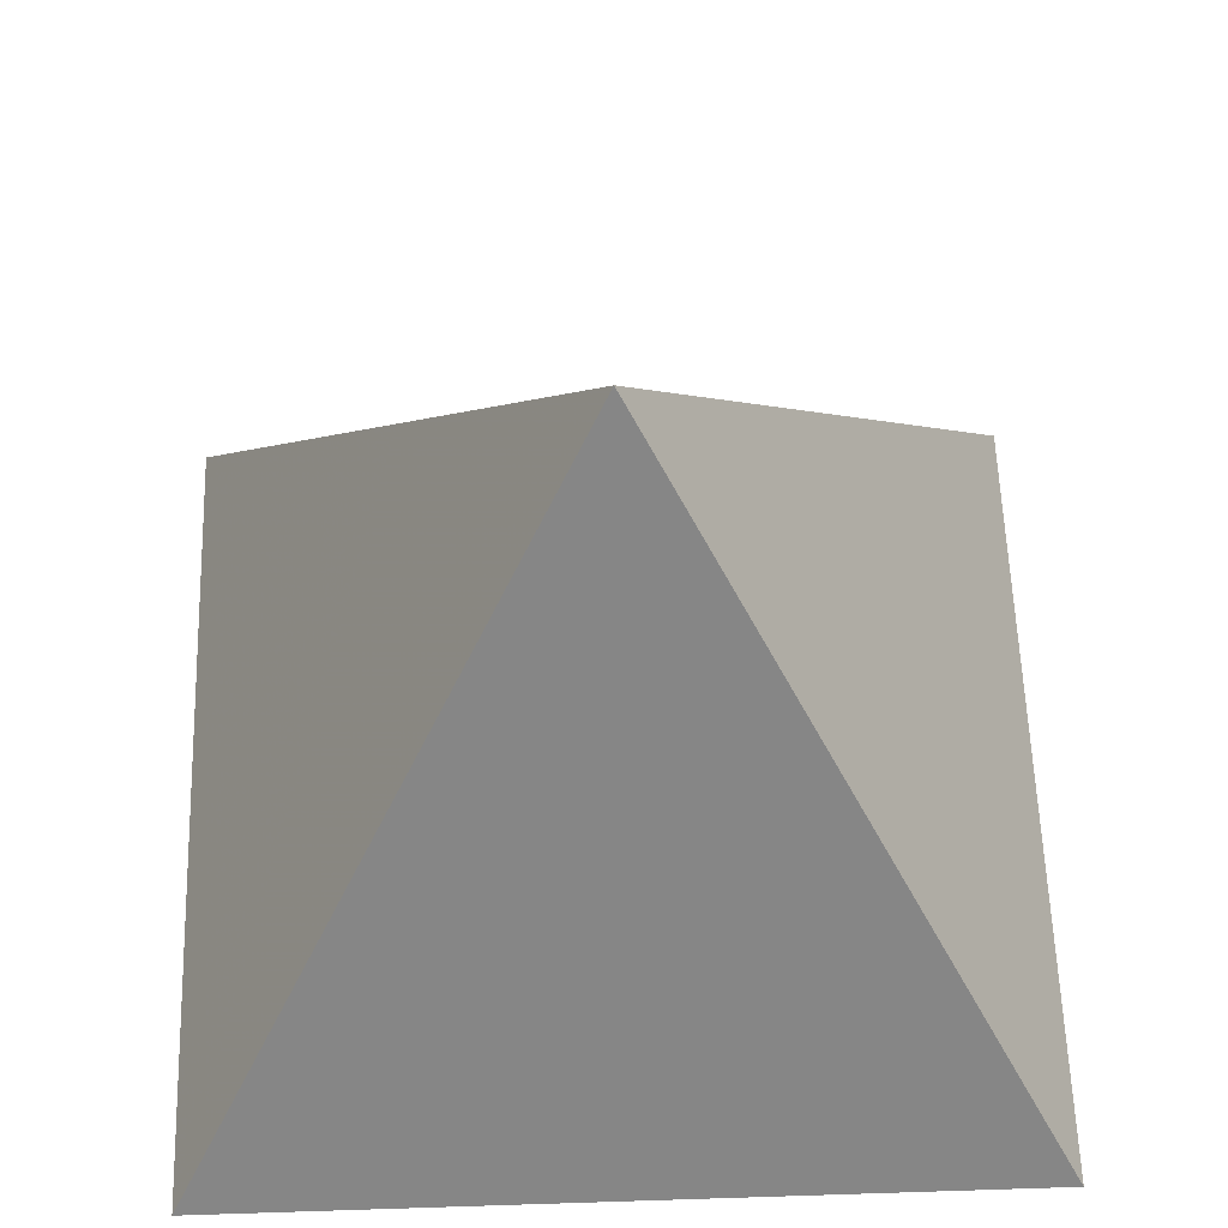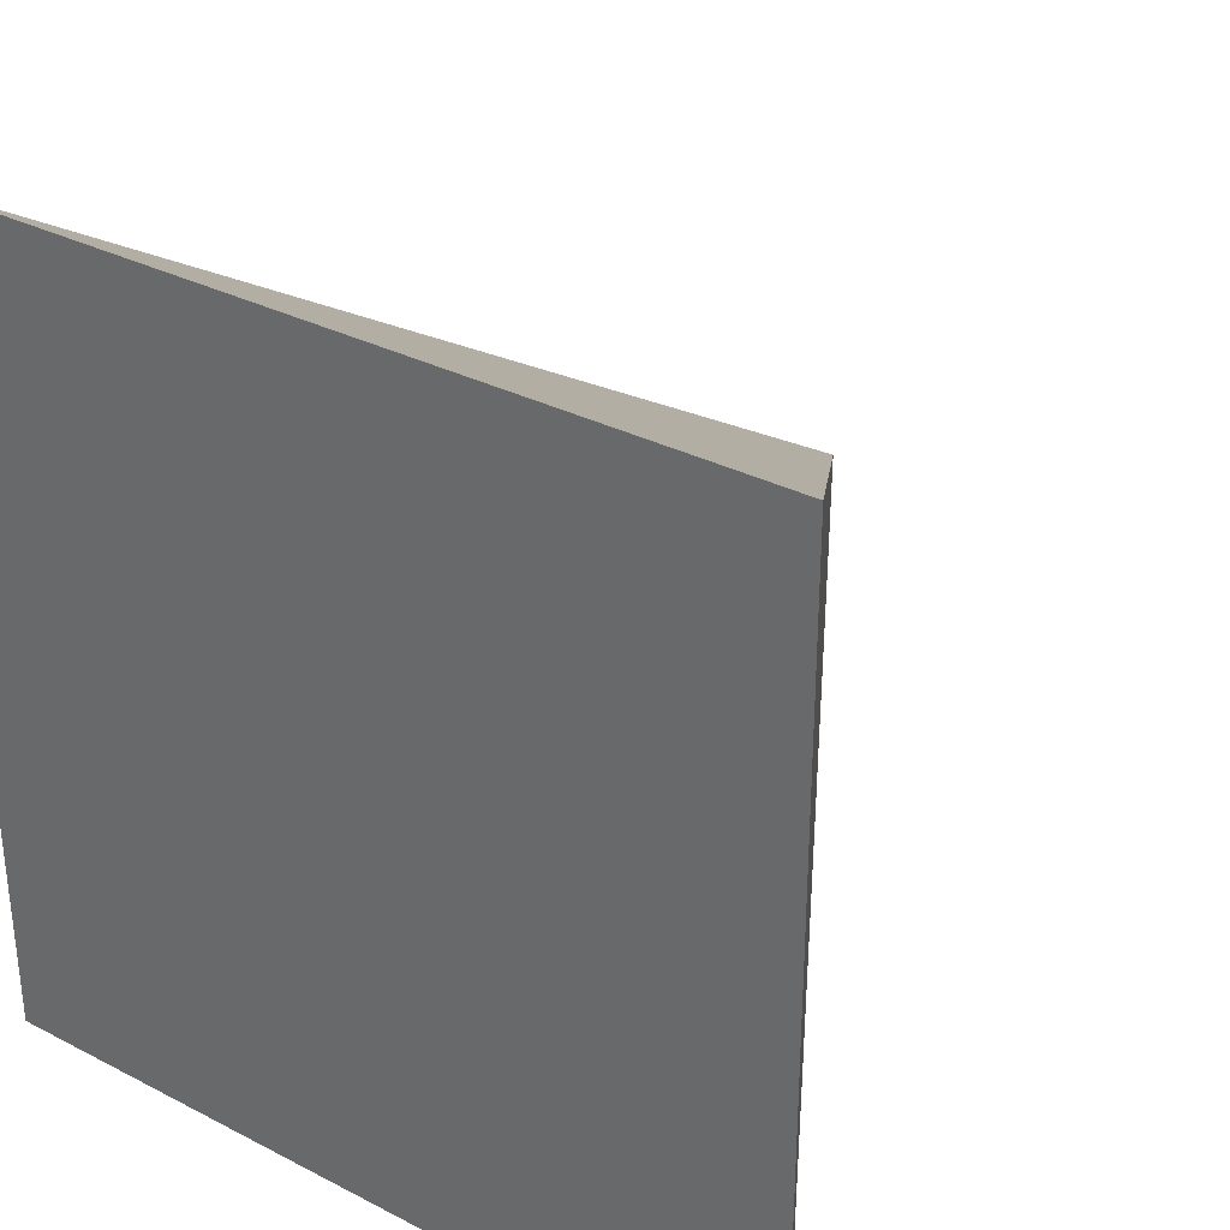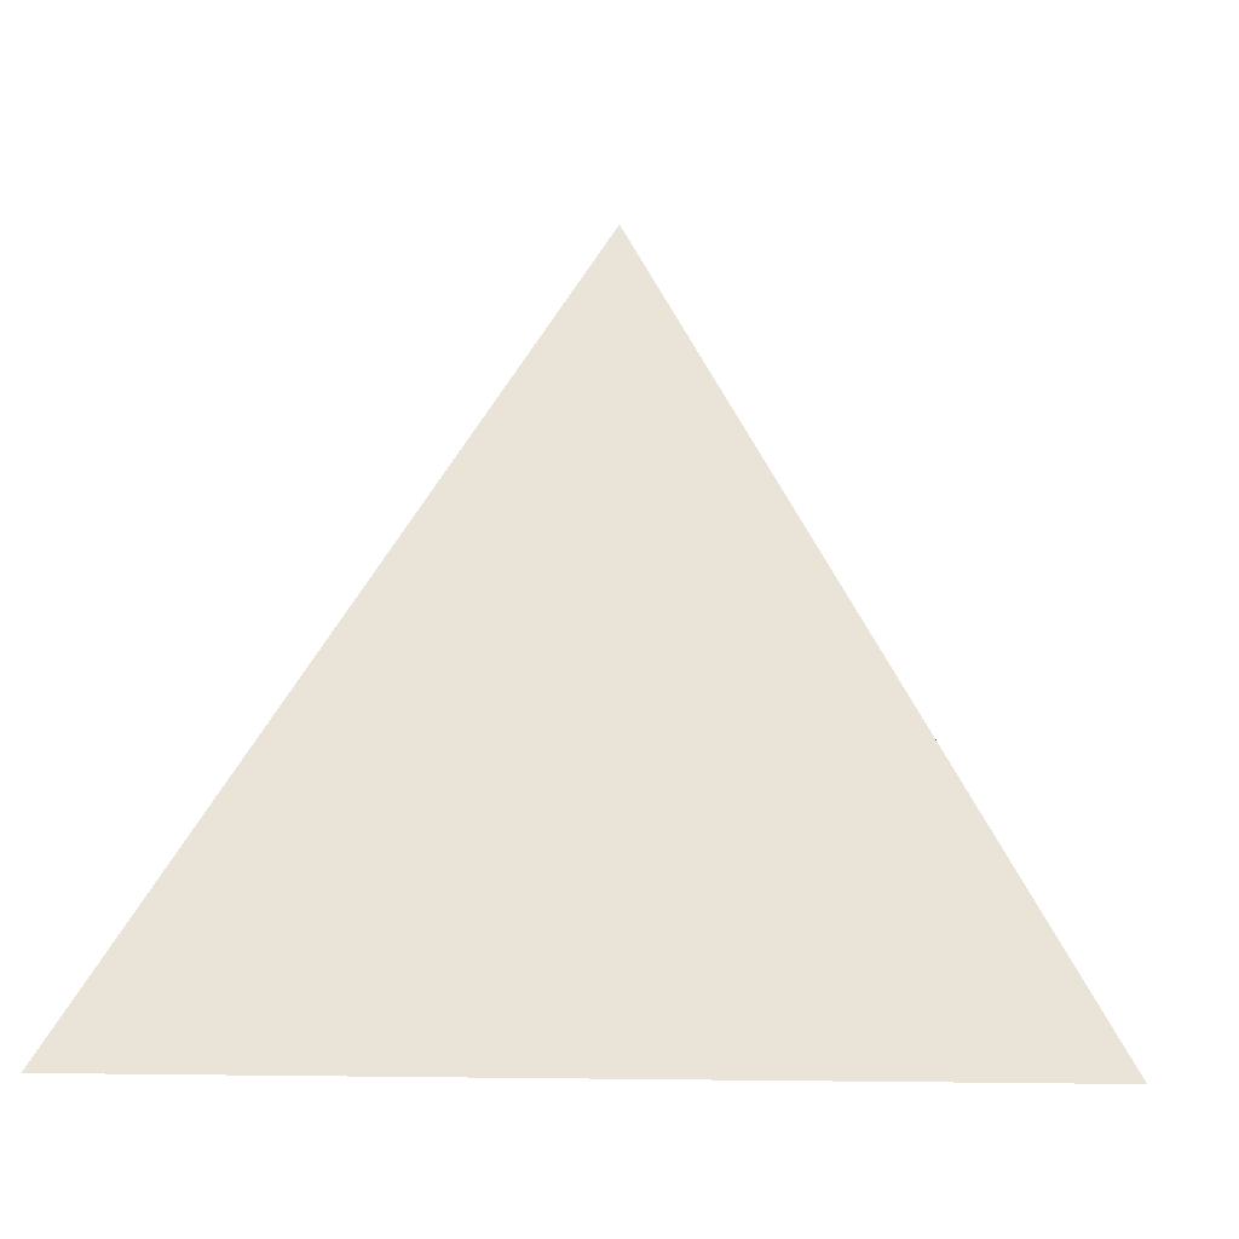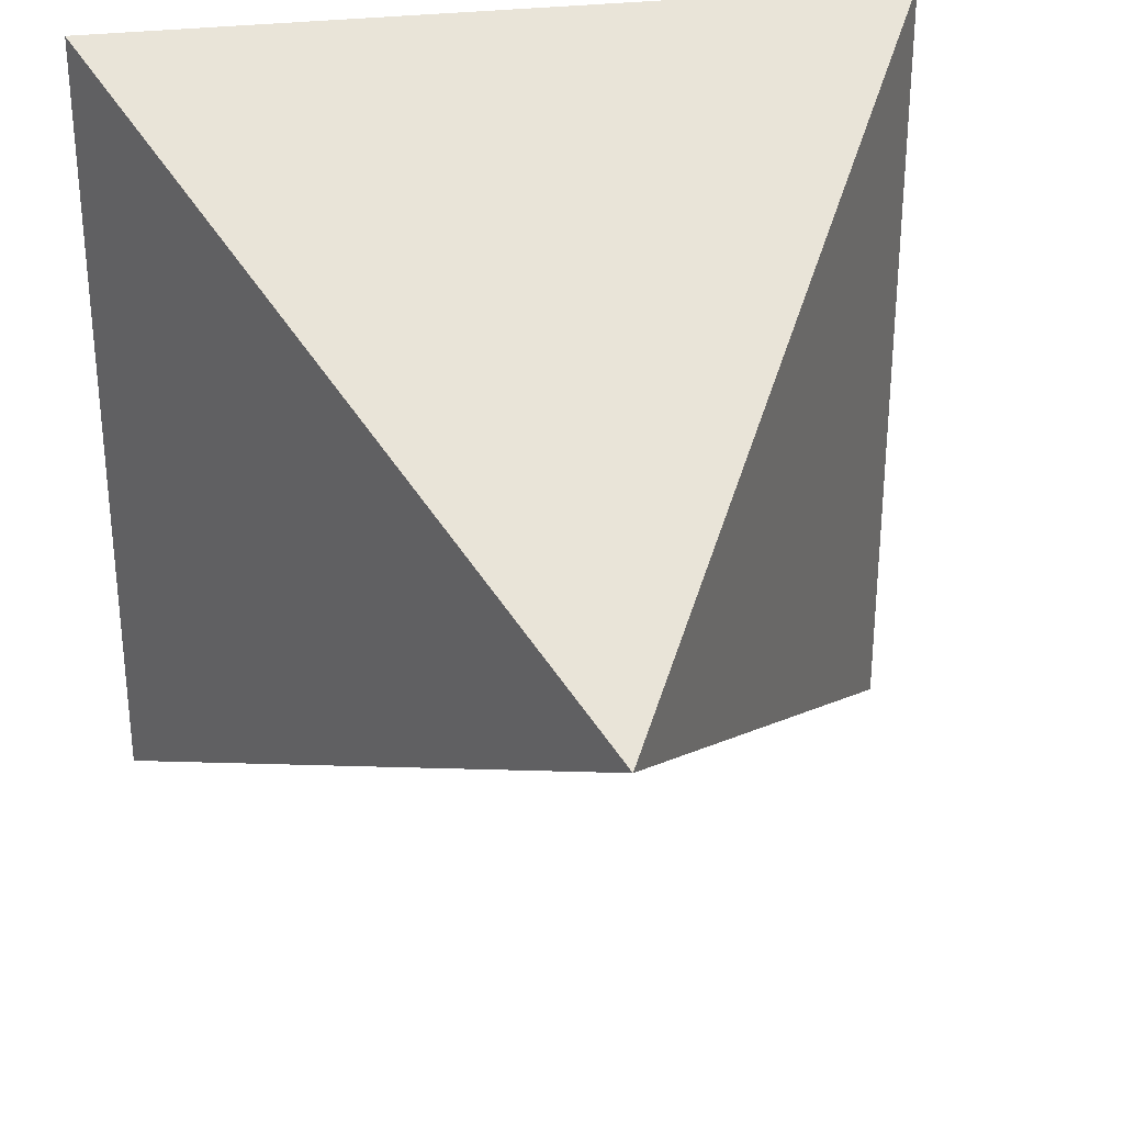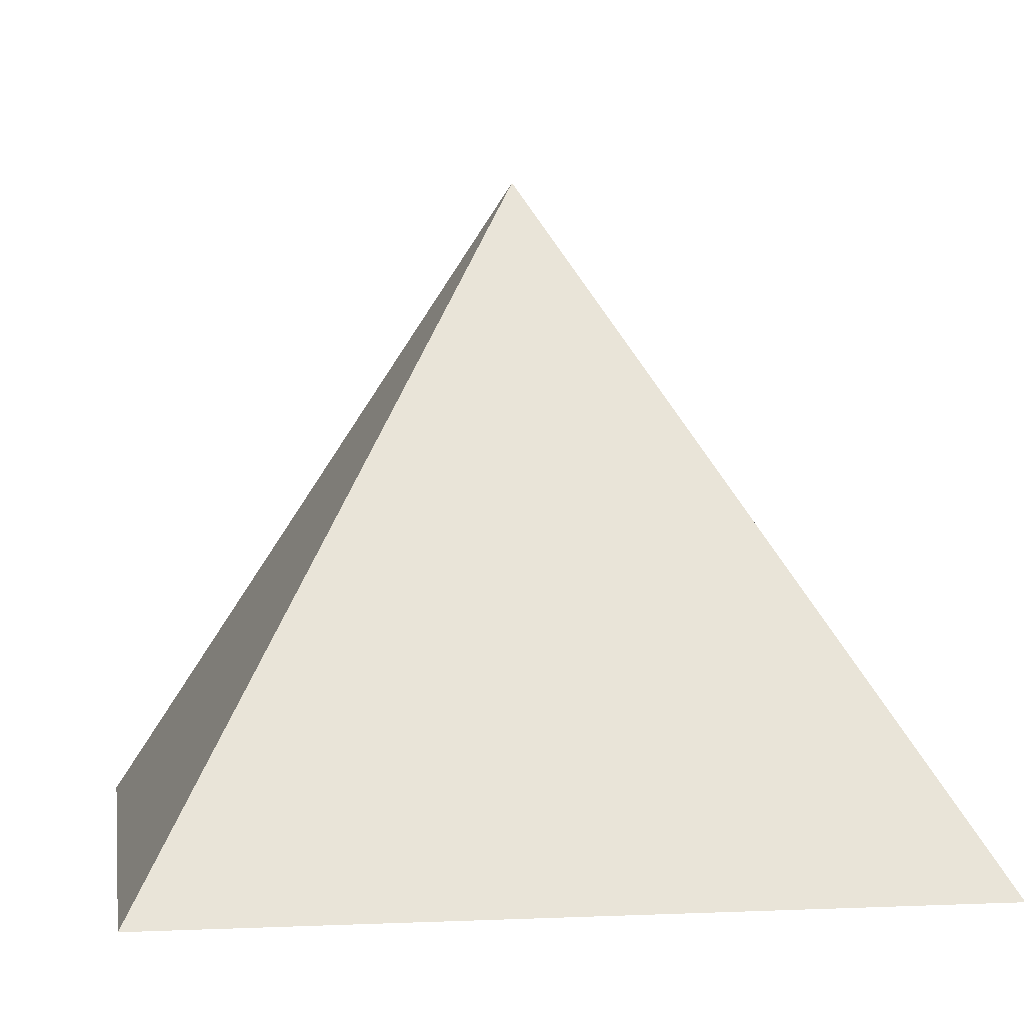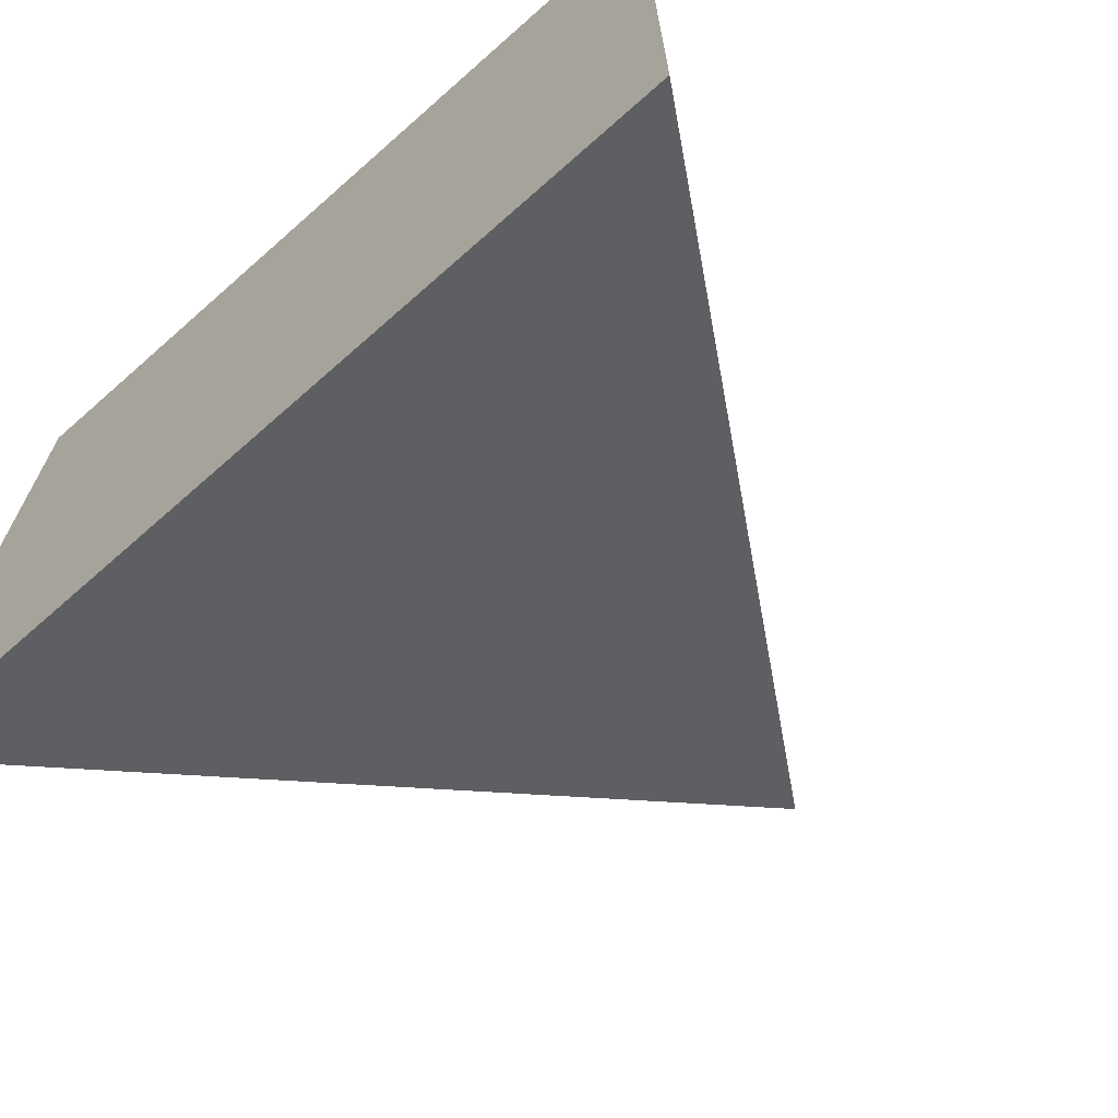
<metadata>
{"format":"obj","ext":"obj","renderer":"f3d","projection":"perspective","resolution":1024,"background":"white","views":[{"elev":58.9,"azim":178.1,"up":"+Y"},{"elev":32.1,"azim":35.9,"up":"+Z"},{"elev":-1.3,"azim":94.4,"up":"+Y"},{"elev":30.9,"azim":170.2,"up":"+Z"},{"elev":2.5,"azim":-9.1,"up":"+Y"},{"elev":-69.5,"azim":41.5,"up":"+Z"}]}
</metadata>
<code>
o Cube
v 4.91 -1.24 -4.91
v 4.91 -1.24 4.91
v -4.91 -1.24 4.91
v -4.91 -1.24 -4.91
v -1e-06 6.96 1e-06
f 1 2 3 4
f 1 5 2
f 2 5 3
f 3 5 4
f 5 1 4

</code>
